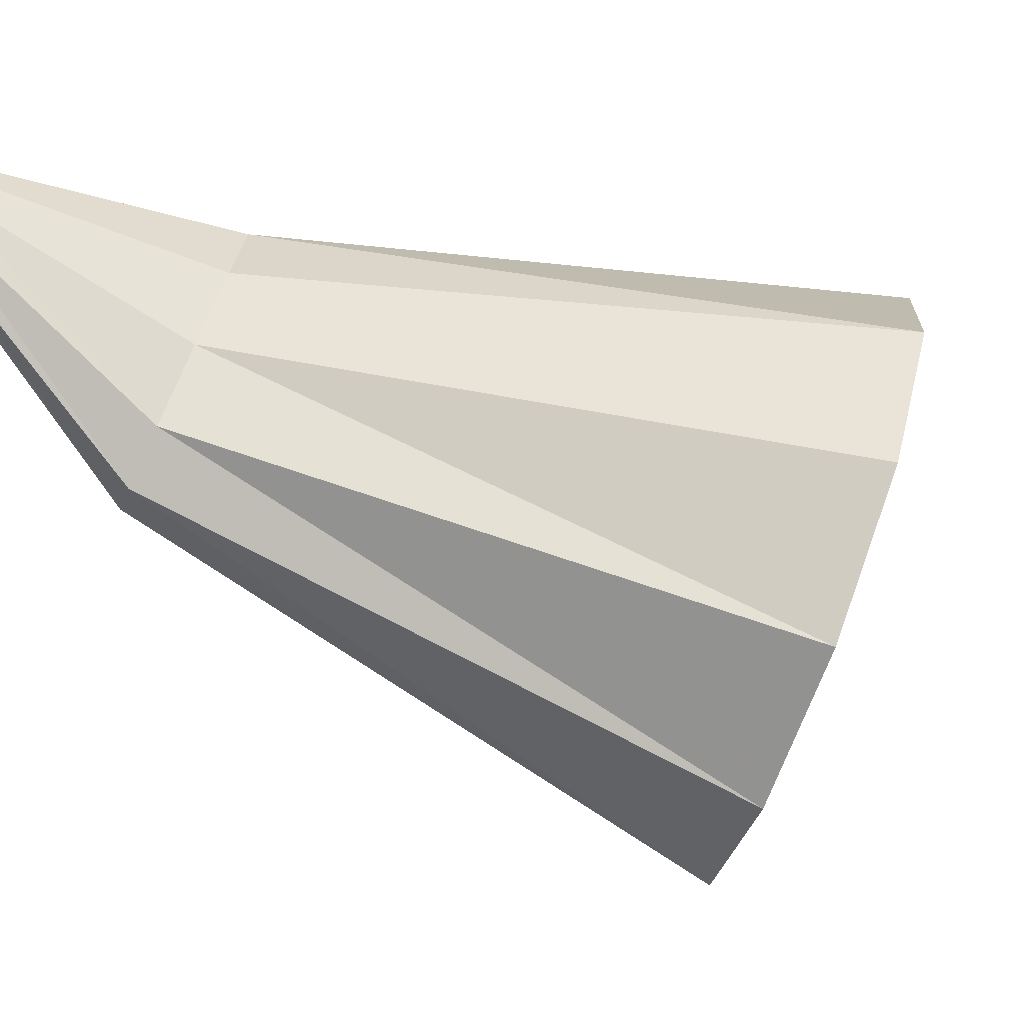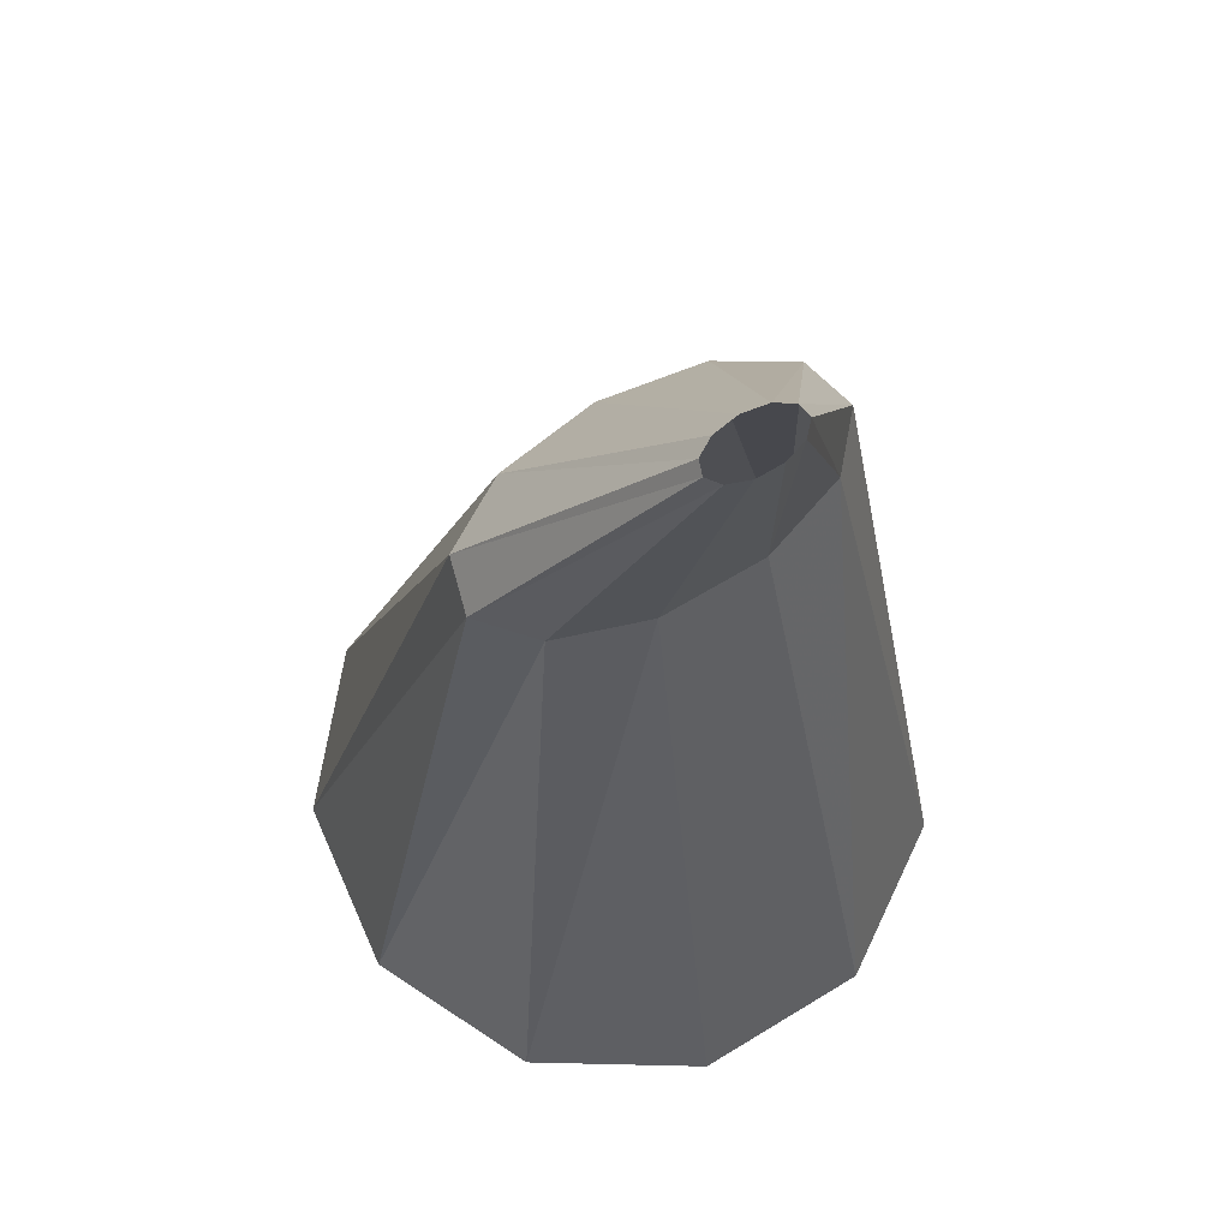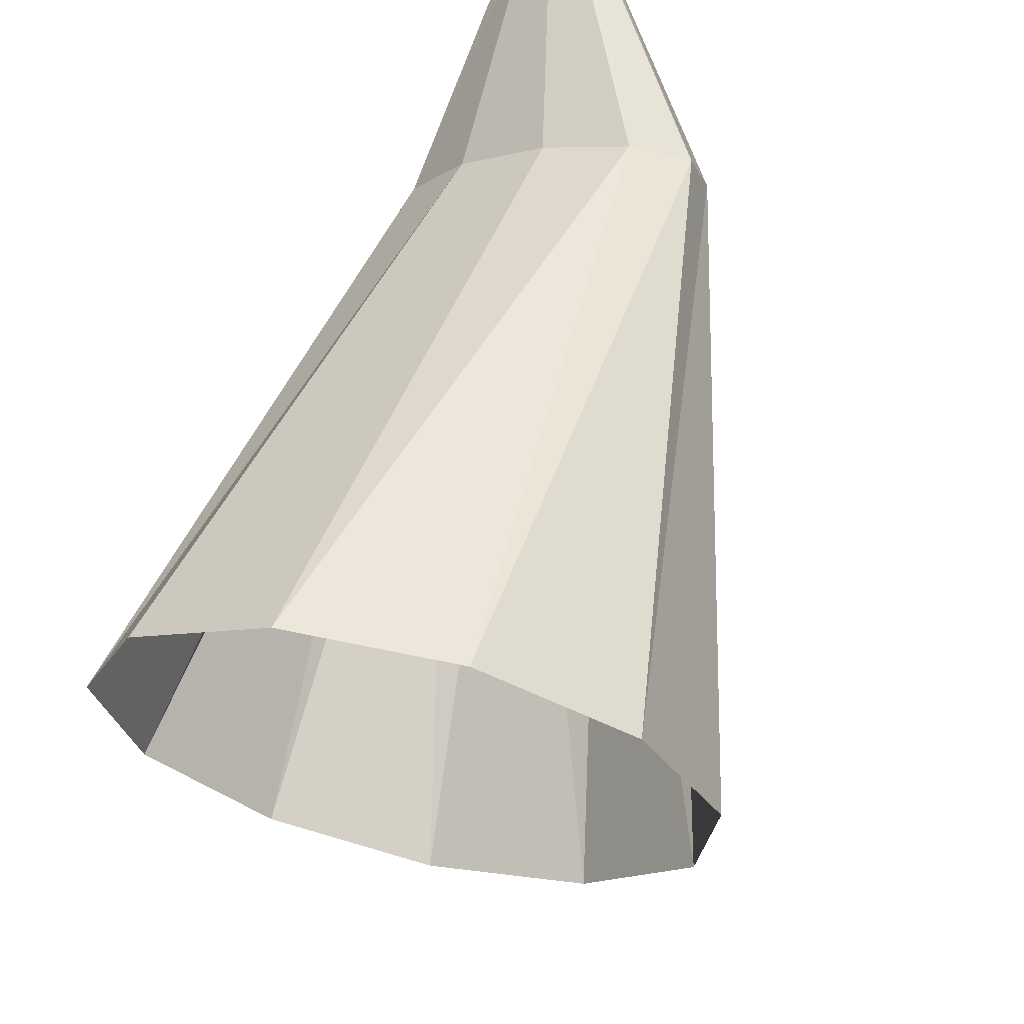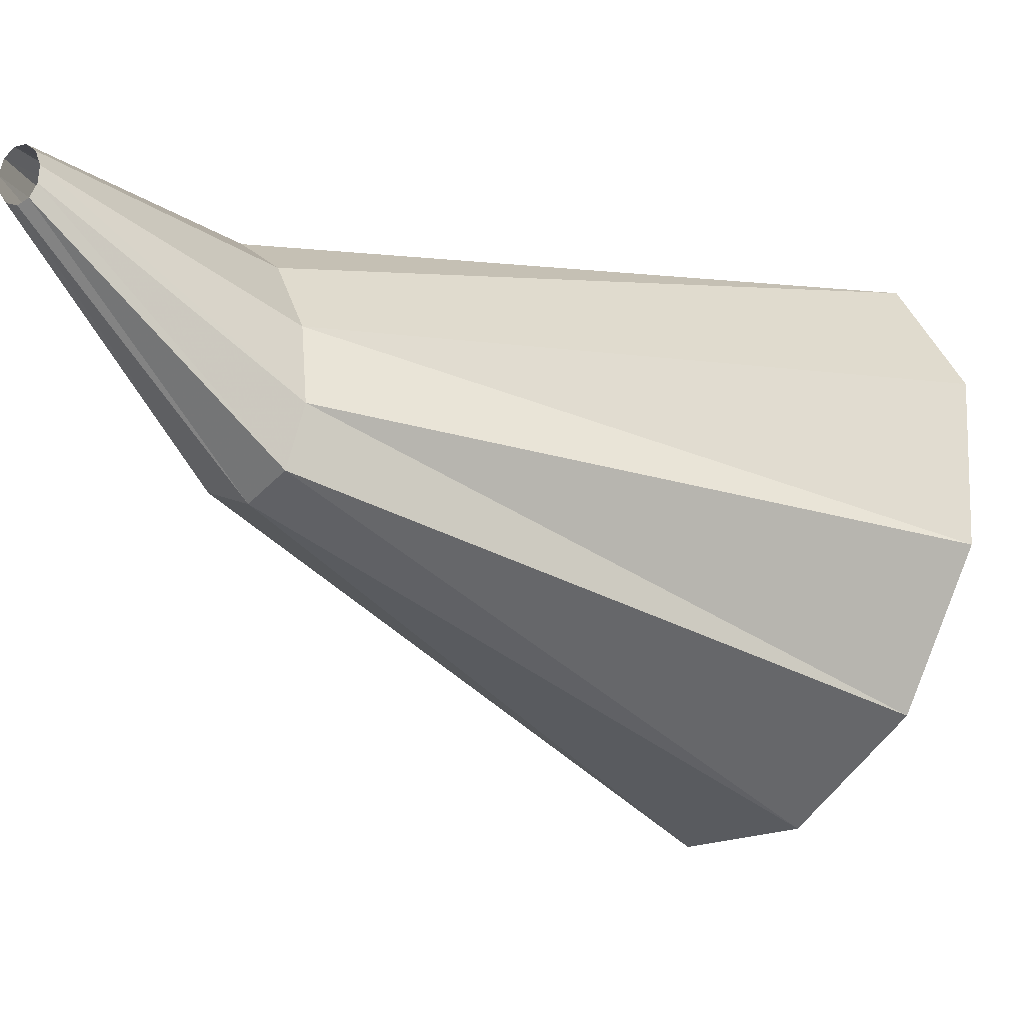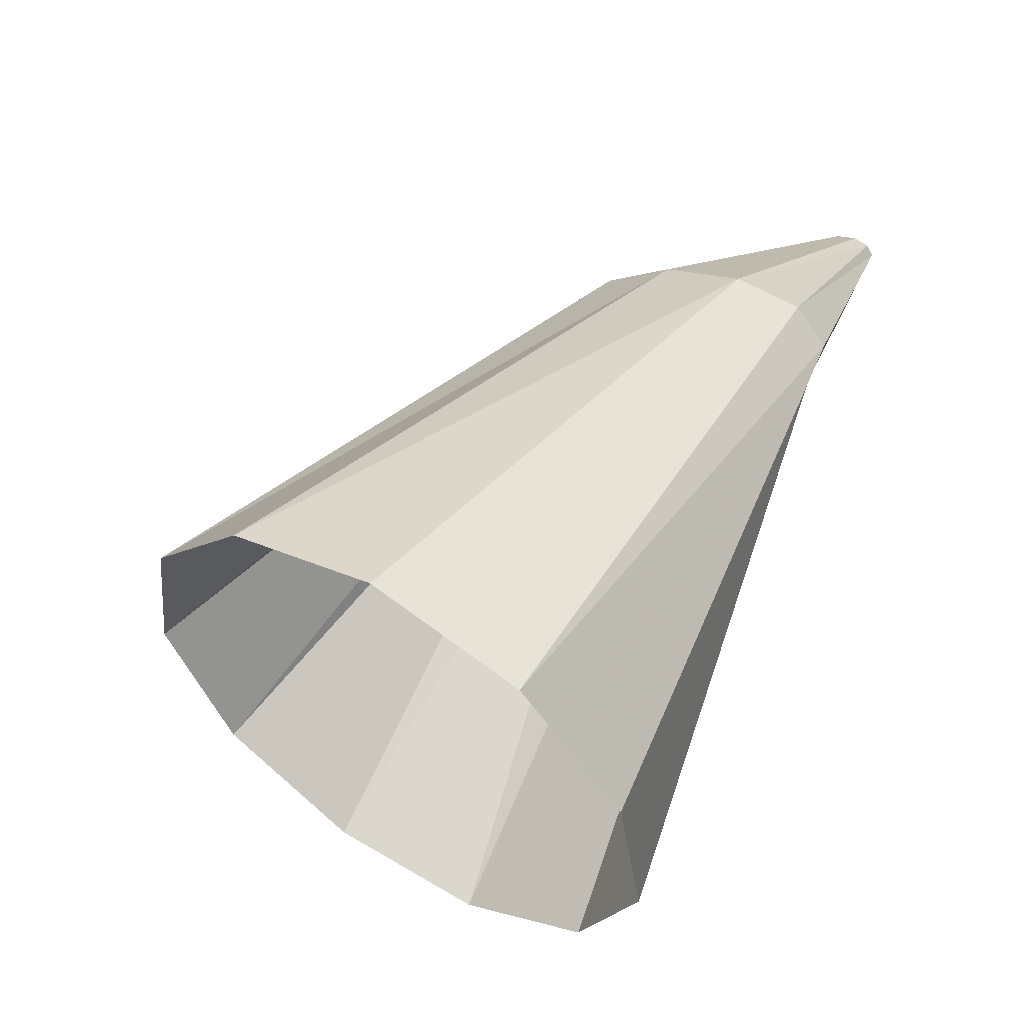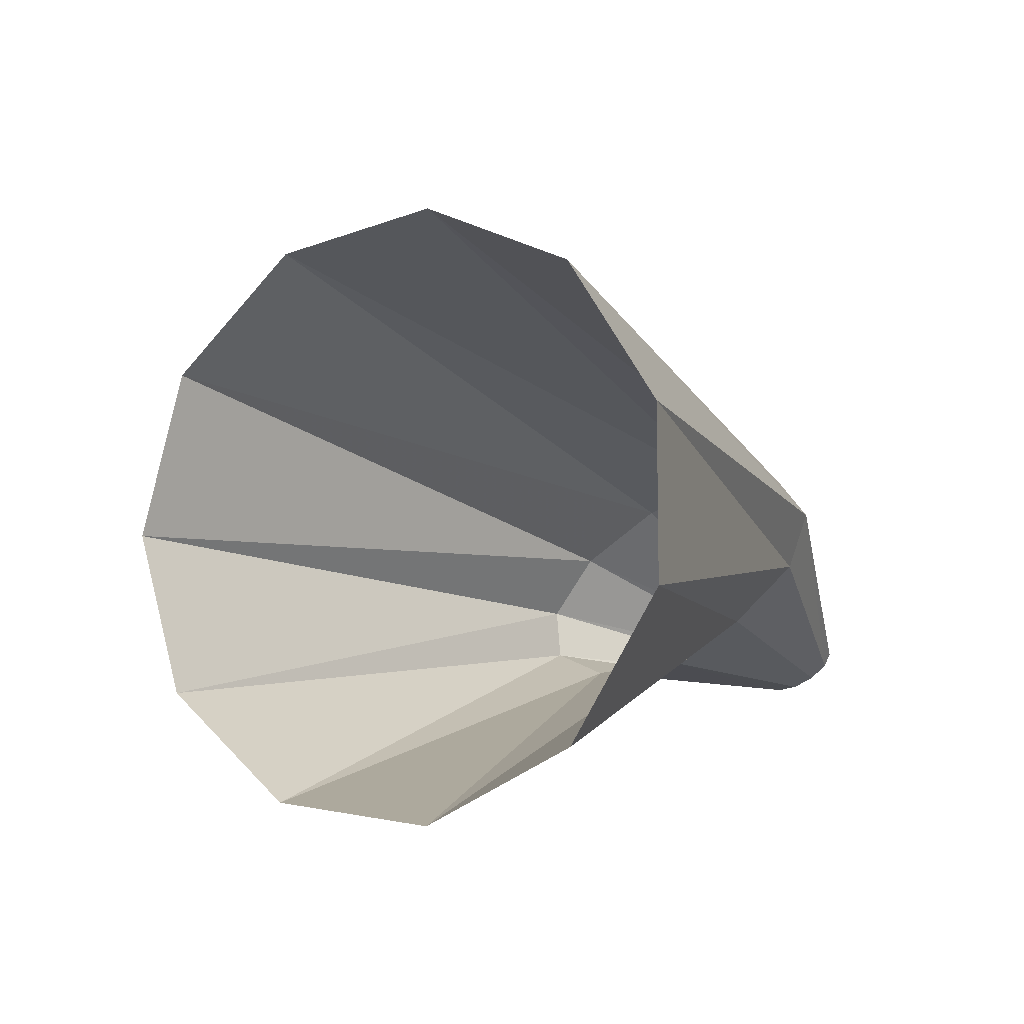
<metadata>
{"format":"obj","ext":"obj","renderer":"f3d","projection":"perspective","resolution":1024,"background":"white","views":[{"elev":16.5,"azim":-55.5,"up":"+Z"},{"elev":30.9,"azim":-58.6,"up":"+Y"},{"elev":45.2,"azim":44.2,"up":"+Z"},{"elev":6.2,"azim":-89.9,"up":"+Z"},{"elev":-18.4,"azim":-167.2,"up":"+Y"},{"elev":-77.6,"azim":-175.6,"up":"+Y"}]}
</metadata>
<code>
g tube1
v 143 111.5 194.6
v 140.5 110.4 193.9
v 138.3 108.8 194.7
v 137.2 107.2 196.8
v 137.4 106.2 199.4
v 138.9 106.1 201.8
v 141.2 106.9 203.1
v 143.6 108.4 203.1
v 145.4 110 201.6
v 145.9 111.3 199.1
v 145 111.9 196.5
v 143 111.5 194.6
v 136.9 118.4 201
v 135.5 117.8 200.4
v 134.4 117.1 200.3
v 134 116.5 200.8
v 134.4 116.2 201.8
v 135.5 116.4 202.8
v 136.9 116.8 203.6
v 138.2 117.5 204
v 138.9 118.2 203.7
v 138.9 118.6 203
v 138.2 118.7 202
v 136.9 118.4 201
v 134 120.4 204.7
v 133.6 120.3 204.6
v 133.4 120.1 204.5
v 133.3 119.9 204.6
v 133.4 119.8 204.9
v 133.7 119.8 205.1
v 134.1 119.9 205.3
v 134.4 120.1 205.4
v 134.5 120.3 205.4
v 134.5 120.5 205.2
v 134.3 120.5 205
v 134 120.4 204.7
f 1 2 14
f 14 13 1
f 2 3 15
f 15 14 2
f 3 4 16
f 16 15 3
f 4 5 17
f 17 16 4
f 5 6 18
f 18 17 5
f 6 7 19
f 19 18 6
f 7 8 20
f 20 19 7
f 8 9 21
f 21 20 8
f 9 10 22
f 22 21 9
f 10 11 23
f 23 22 10
f 11 12 24
f 24 23 11
f 13 14 26
f 26 25 13
f 14 15 27
f 27 26 14
f 15 16 28
f 28 27 15
f 16 17 29
f 29 28 16
f 17 18 30
f 30 29 17
f 18 19 31
f 31 30 18
f 19 20 32
f 32 31 19
f 20 21 33
f 33 32 20
f 21 22 34
f 34 33 21
f 22 23 35
f 35 34 22
f 23 24 36
f 36 35 23
g

</code>
